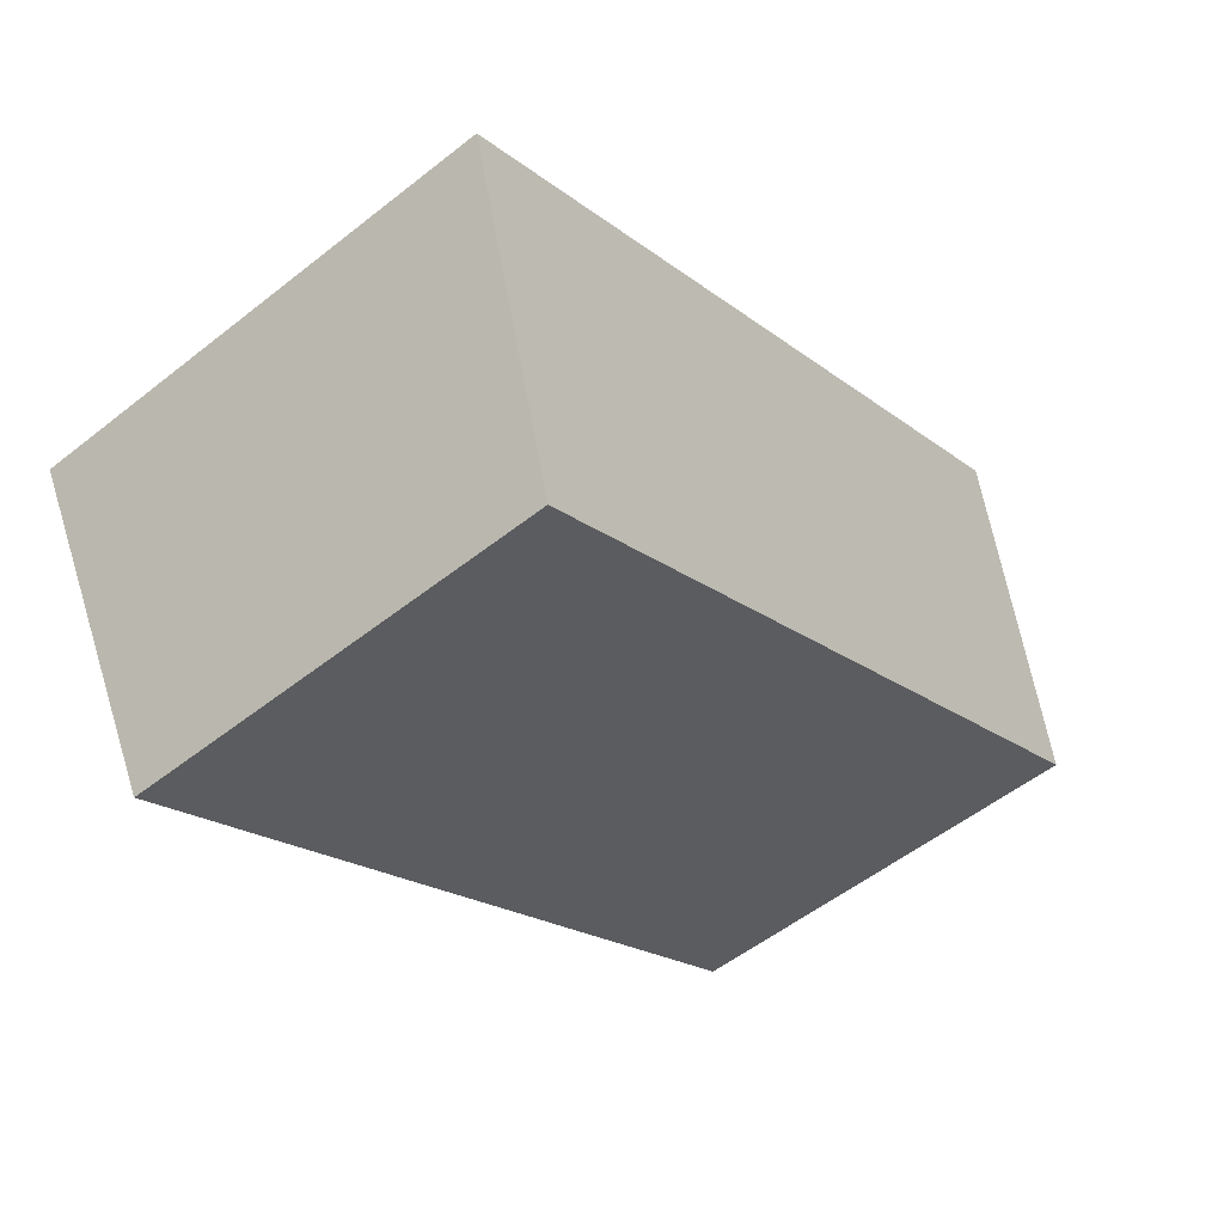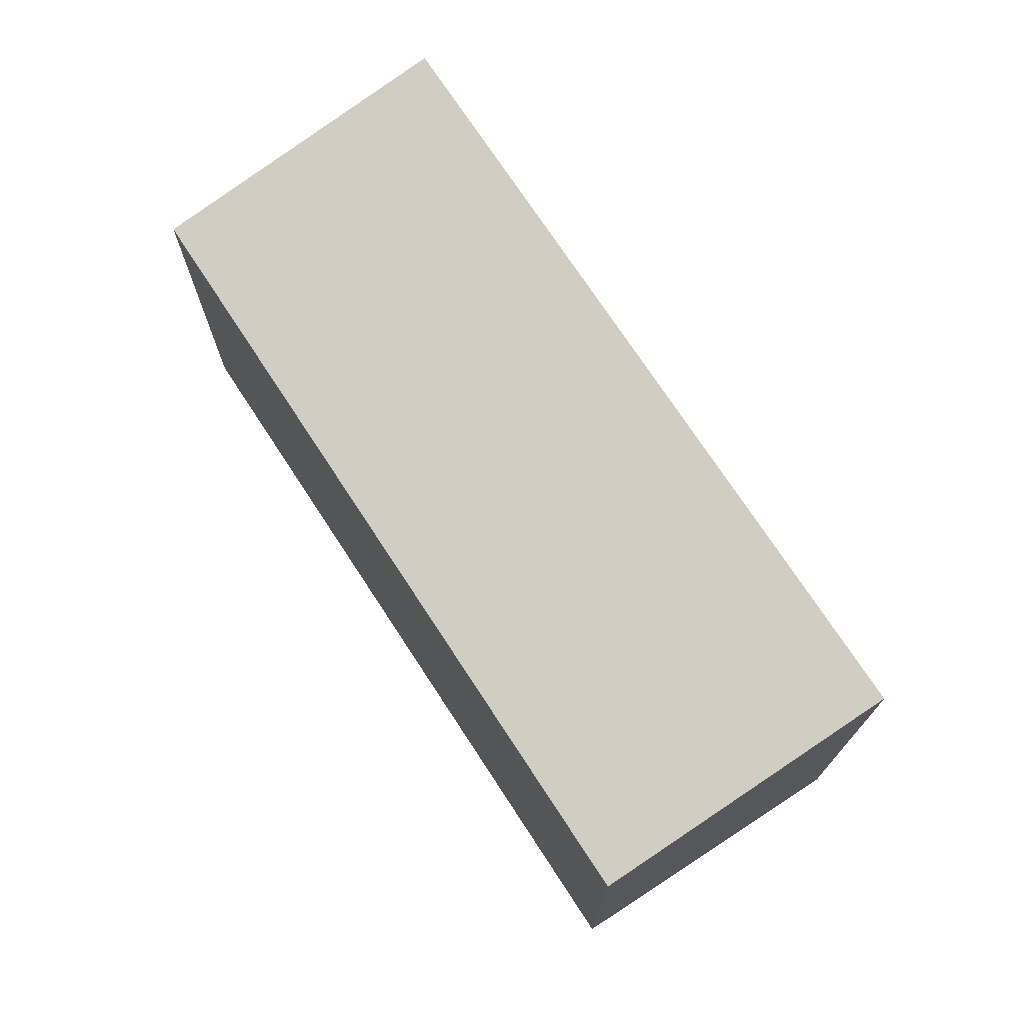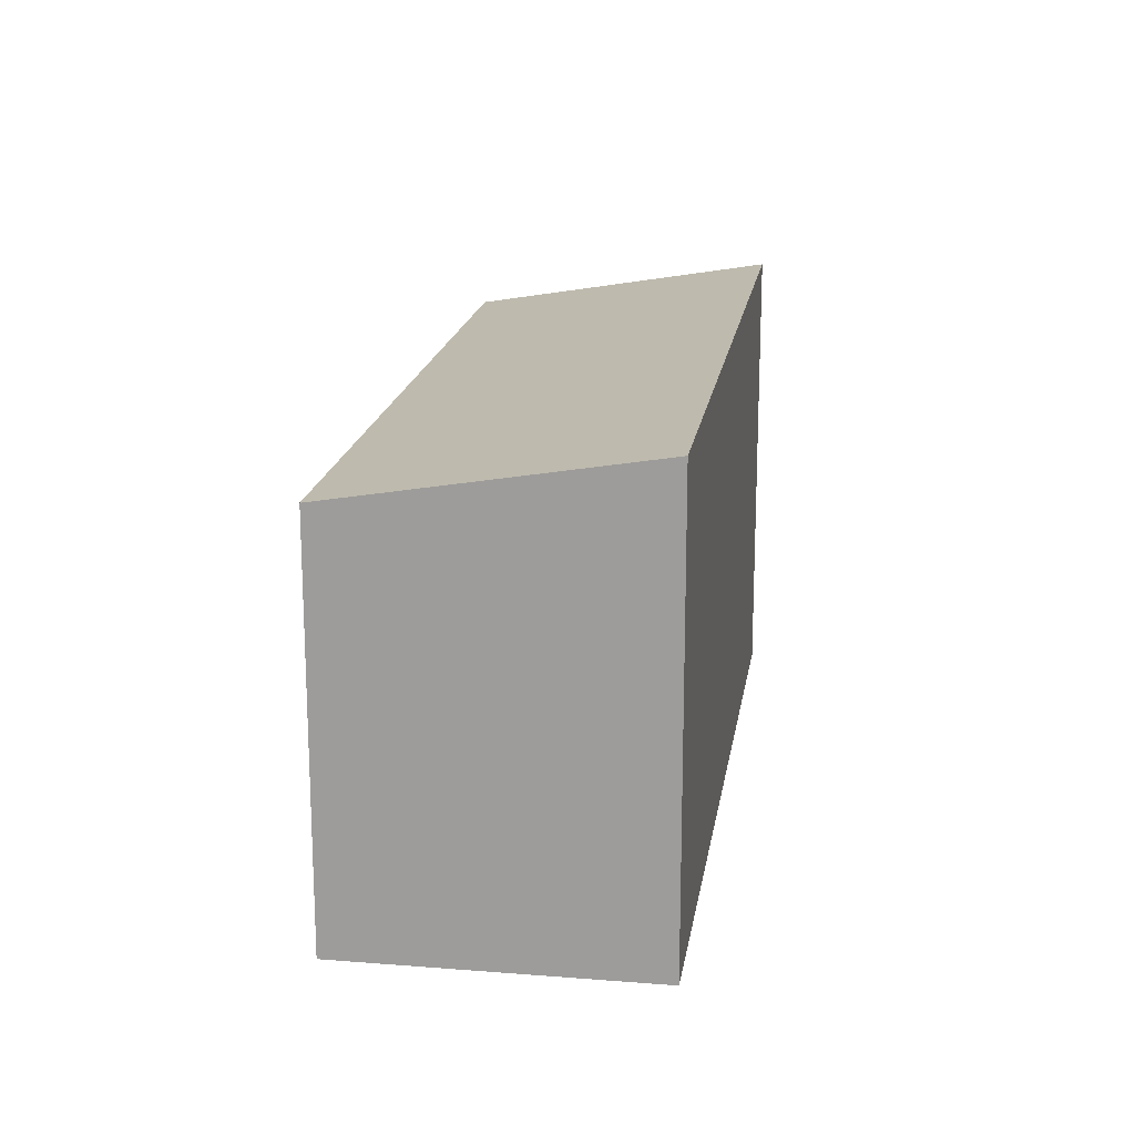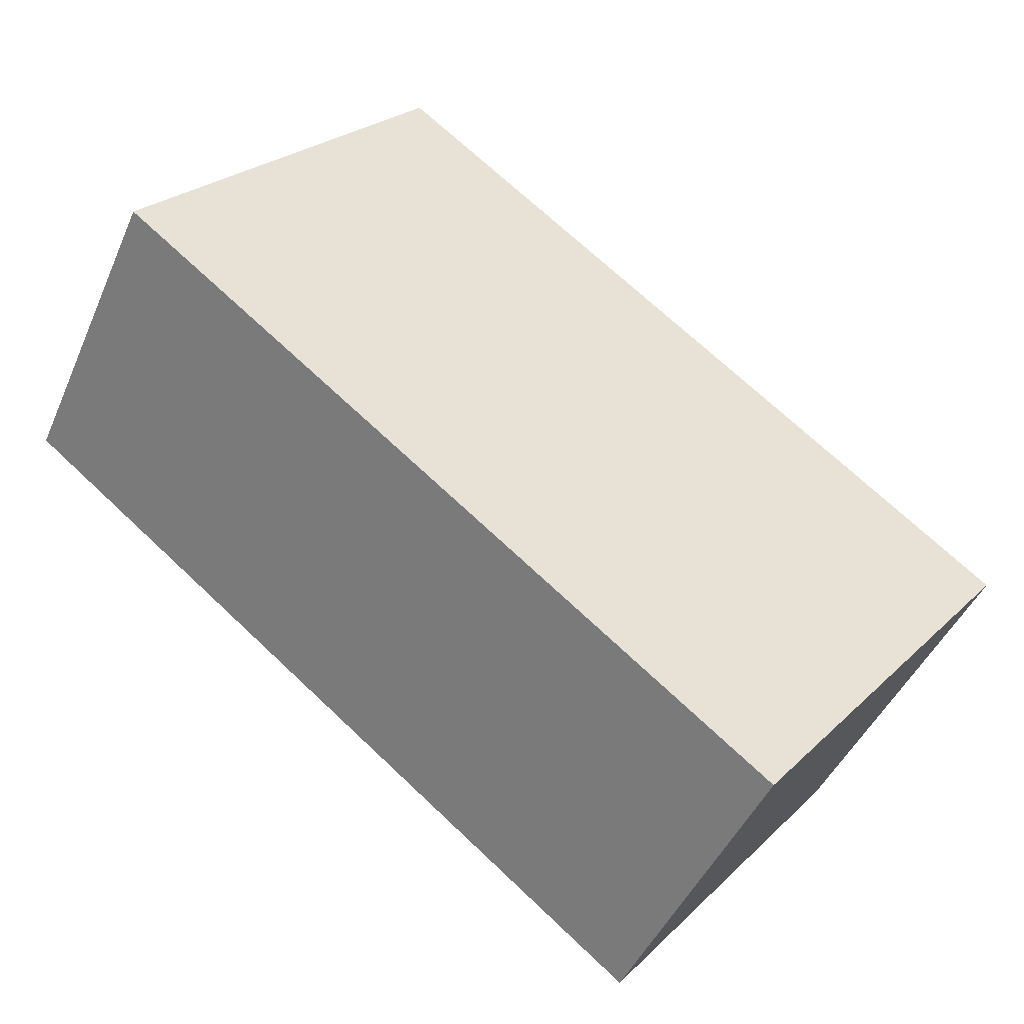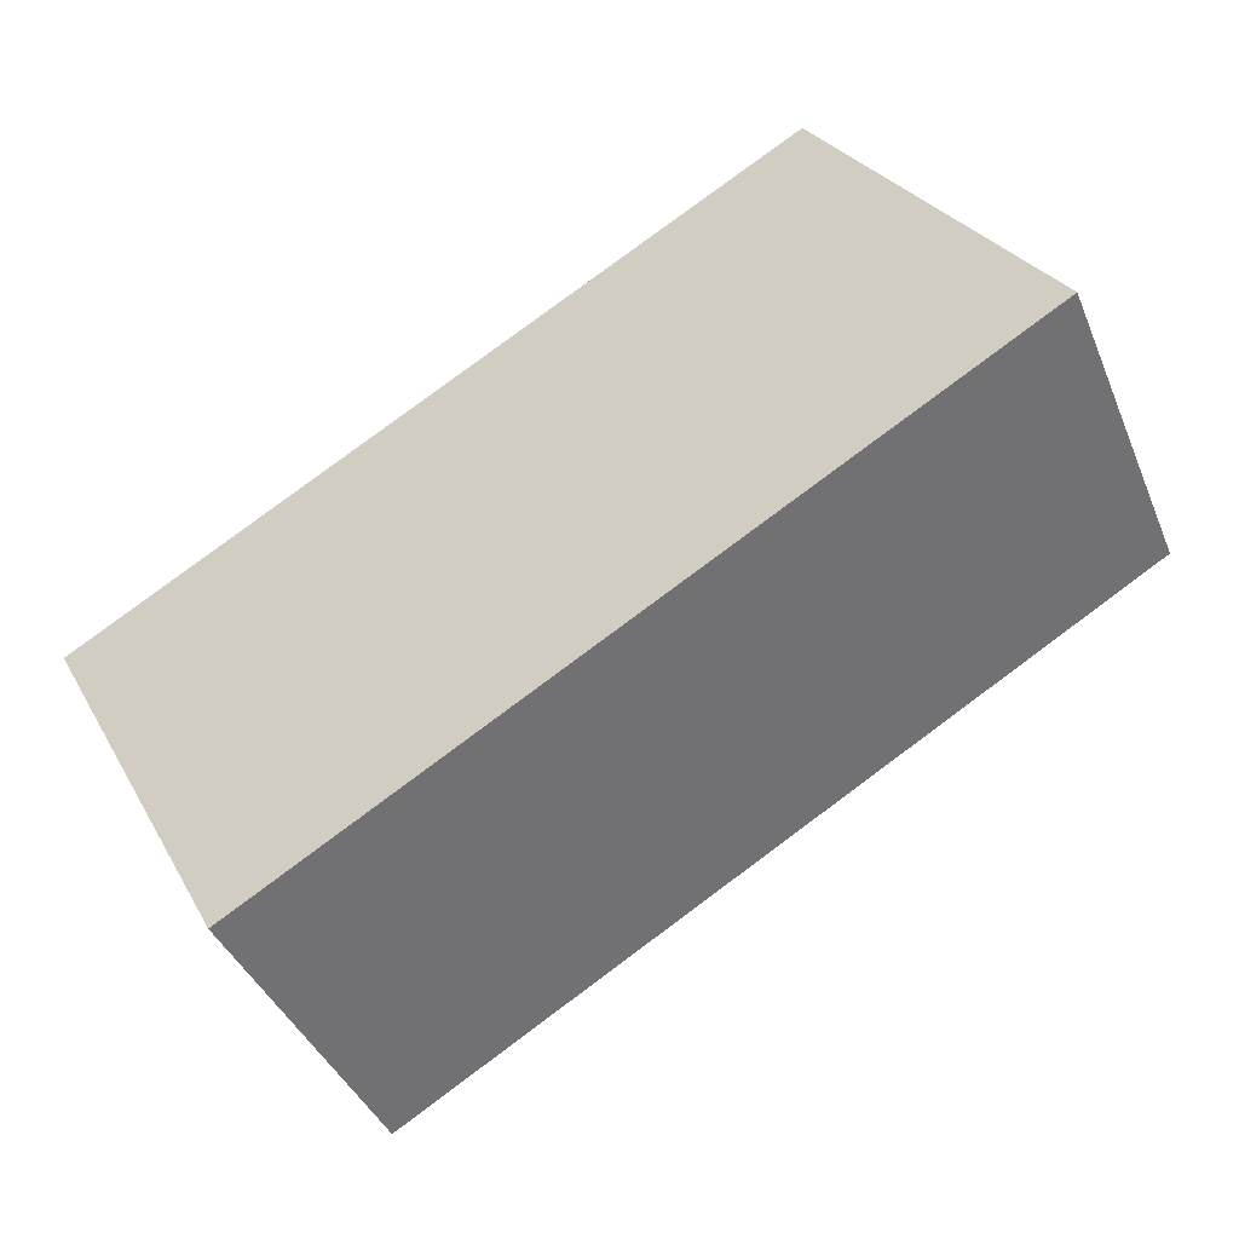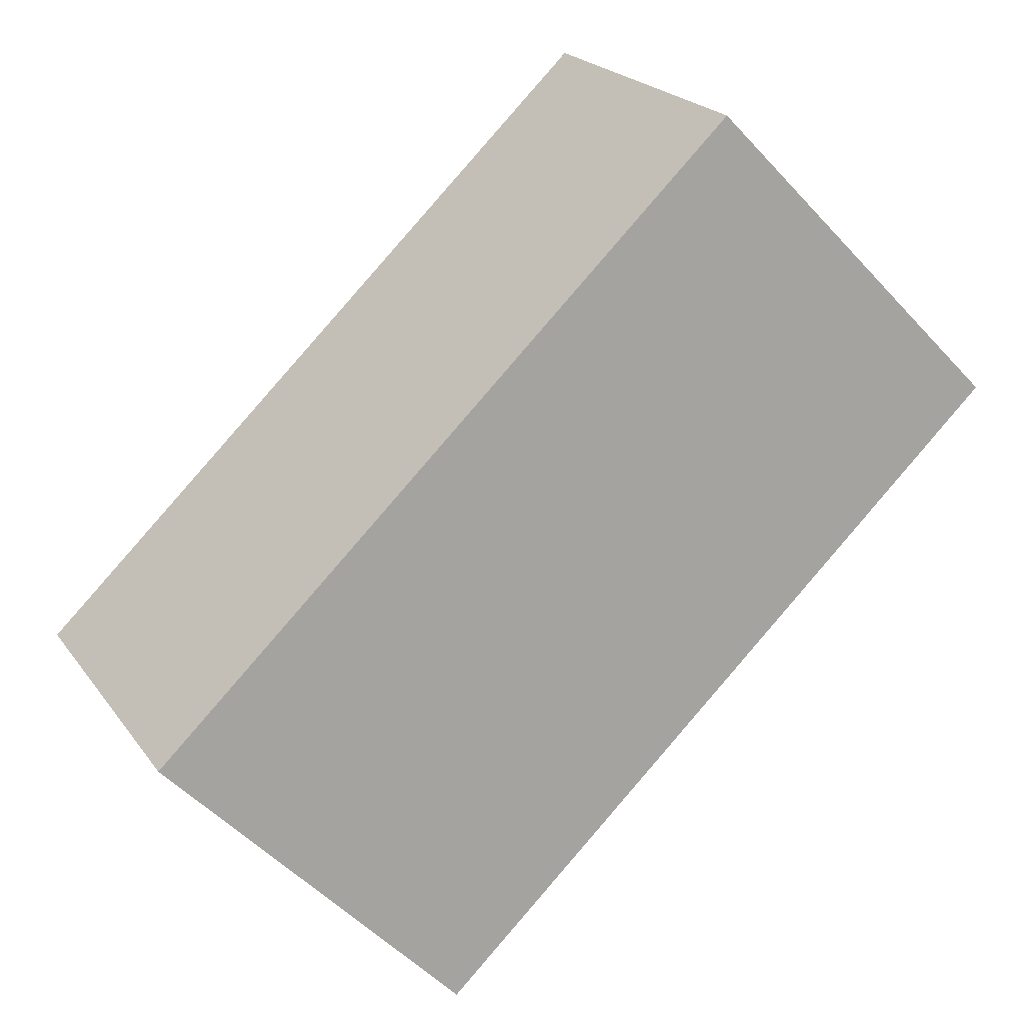
<metadata>
{"format":"obj","ext":"obj","renderer":"f3d","projection":"perspective","resolution":1024,"background":"white","views":[{"elev":-54.4,"azim":-50.1,"up":"+Y"},{"elev":73.2,"azim":85.6,"up":"+Z"},{"elev":18.1,"azim":127.4,"up":"+Z"},{"elev":25.2,"azim":-145.8,"up":"+Y"},{"elev":27.4,"azim":-23.6,"up":"+Y"},{"elev":-53.9,"azim":41.8,"up":"+Y"}]}
</metadata>
<code>
v -197.6 -110.6 3.09
v -192.8 -108 3.095
v -191.8 -109.8 2.744
v -196.6 -112.5 2.738
v -197.6 -110.7 3.079
v -192.8 -108.1 3.084
v -192.8 -108 3.095
v -192.8 -108.1 3.084
v -191.8 -109.9 2.744
v -197.5 -110.6 3.09
v -197.5 -110.6 3.079
v -196.5 -112.4 2.738
v -197.5 -110.6 3.09
v -197.6 -110.6 3.09
v -197.6 -110.6 4.441e-16
v -197.5 -110.6 0
v -192.8 -108.1 3.084
v -192.8 -108 3.095
v -192.8 -108 0
v -192.8 -108.1 4.441e-16
v -191.8 -109.9 2.744
v -191.8 -109.8 2.744
v -191.8 -109.8 0
v -191.8 -109.9 0
v -197.6 -110.7 3.079
v -196.6 -112.5 2.738
v -196.6 -112.5 0
v -197.6 -110.7 -4.441e-16
v -197.6 -110.6 3.09
v -197.6 -110.7 3.079
v -197.6 -110.7 -4.441e-16
v -197.6 -110.6 4.441e-16
v -191.8 -109.8 2.744
v -192.8 -108.1 3.084
v -192.8 -108.1 4.441e-16
v -191.8 -109.8 0
v -192.8 -108 3.095
v -192.8 -108 3.095
v -192.8 -108 0
v -192.8 -108 0
v -196.5 -112.4 2.738
v -191.8 -109.9 2.744
v -191.8 -109.9 0
v -196.5 -112.4 0
v -192.8 -108 3.095
v -197.5 -110.6 3.09
v -197.5 -110.6 0
v -192.8 -108 0
v -196.6 -112.5 2.738
v -196.5 -112.4 2.738
v -196.5 -112.4 0
v -196.6 -112.5 0
v -197.6 -110.6 0
v -192.8 -108 0
v -191.8 -109.8 0
v -196.6 -112.5 0
f 12 4 5 11
f 11 5 1 10
f 7 2 6 8
f 8 6 3 9
f 10 7 8 11
f 11 8 9 12
f 14 15 16 13
f 18 19 20 17
f 22 23 24 21
f 26 27 28 25
f 30 31 32 29
f 34 35 36 33
f 38 39 40 37
f 42 43 44 41
f 46 47 48 45
f 50 51 52 49
f 54 55 56 53

</code>
